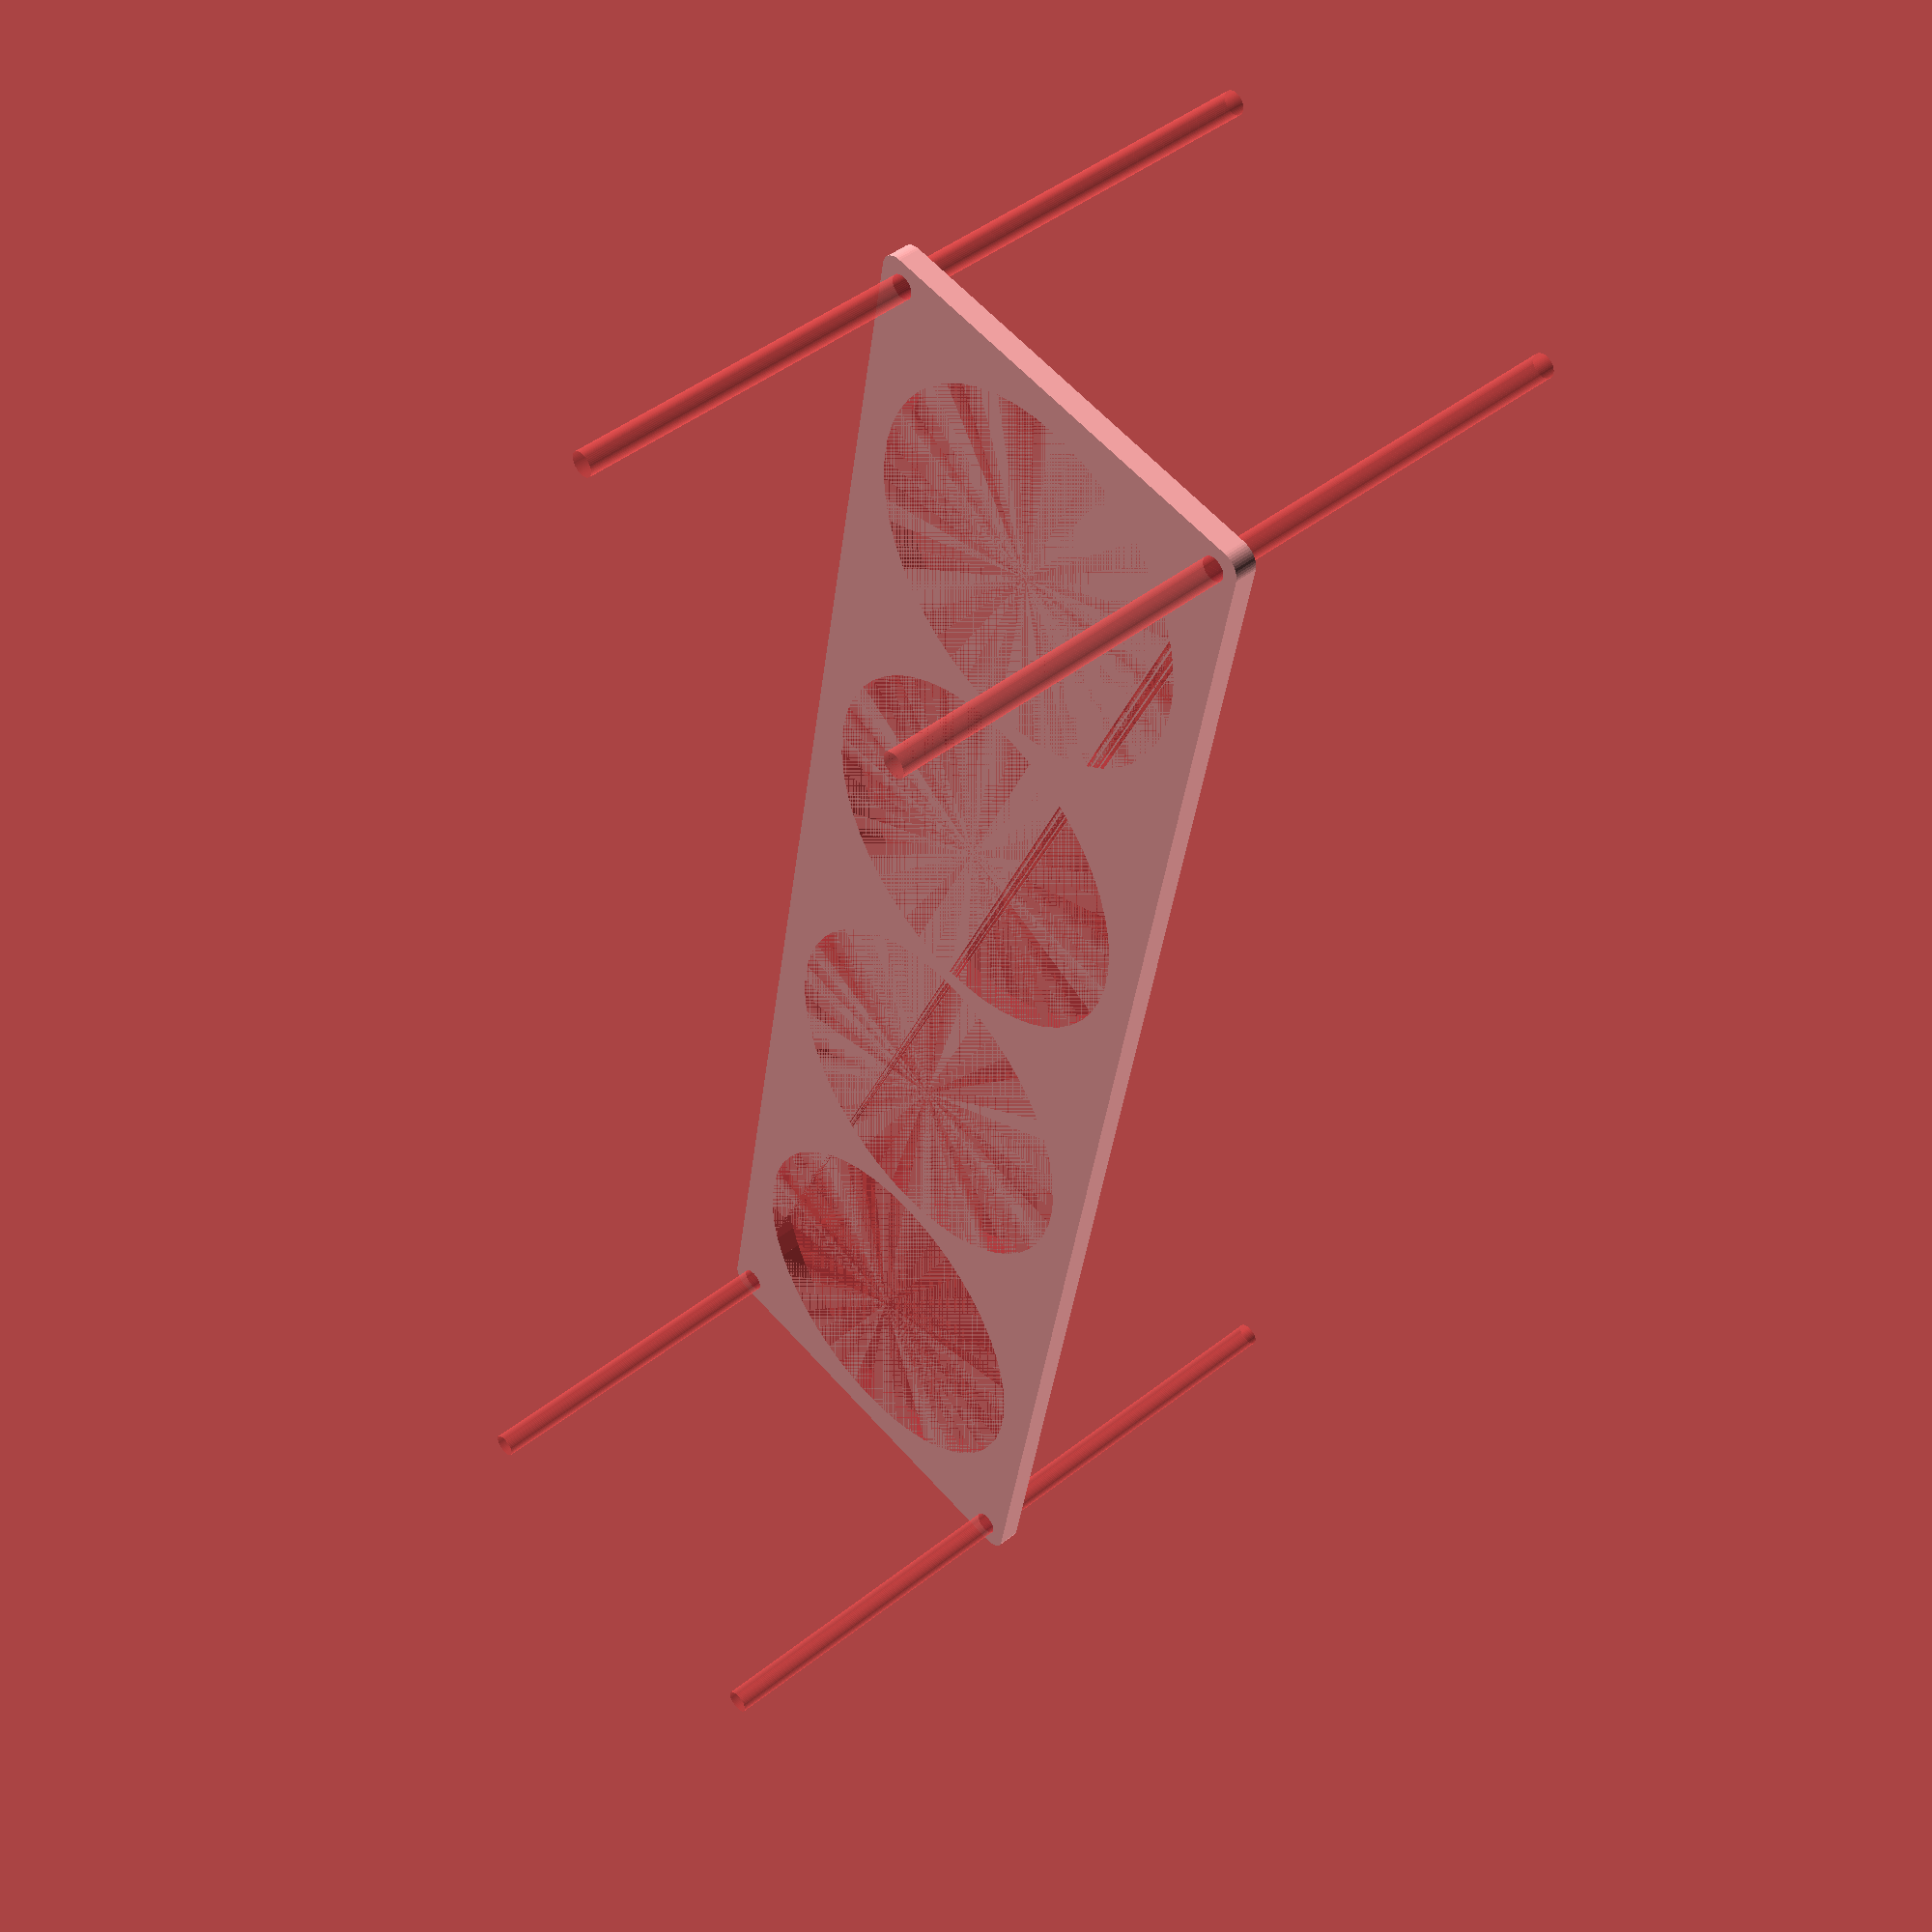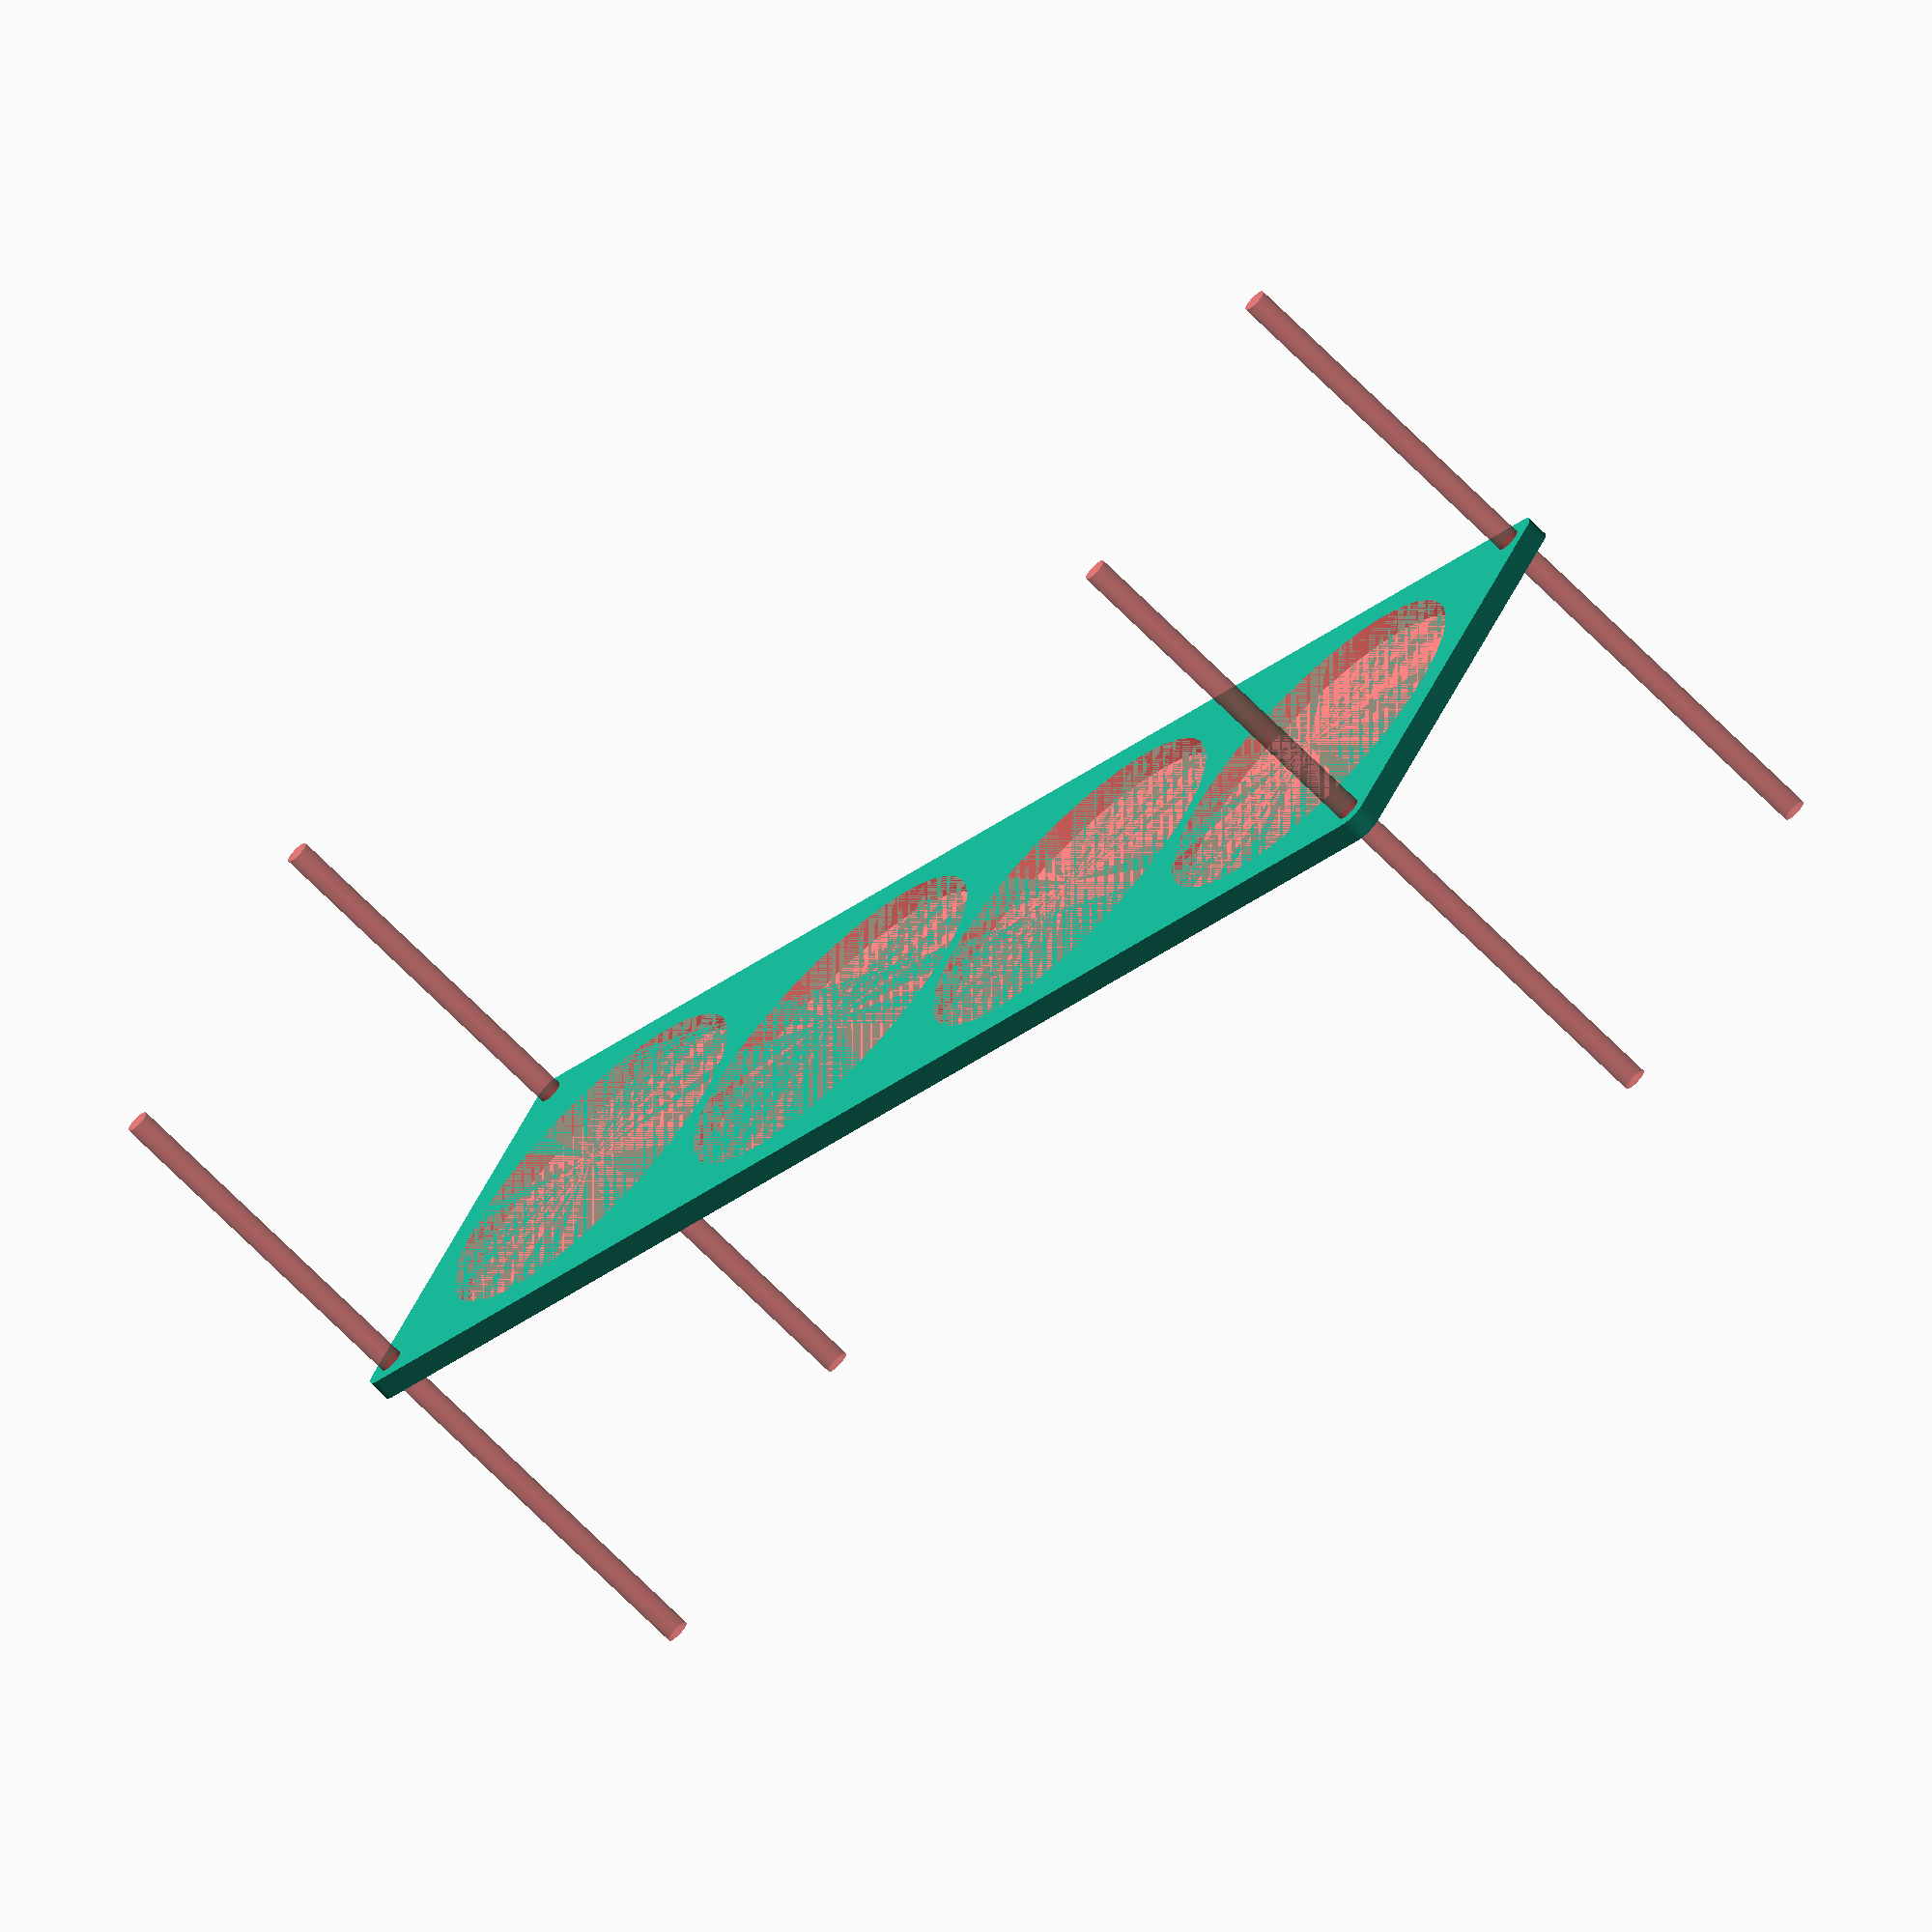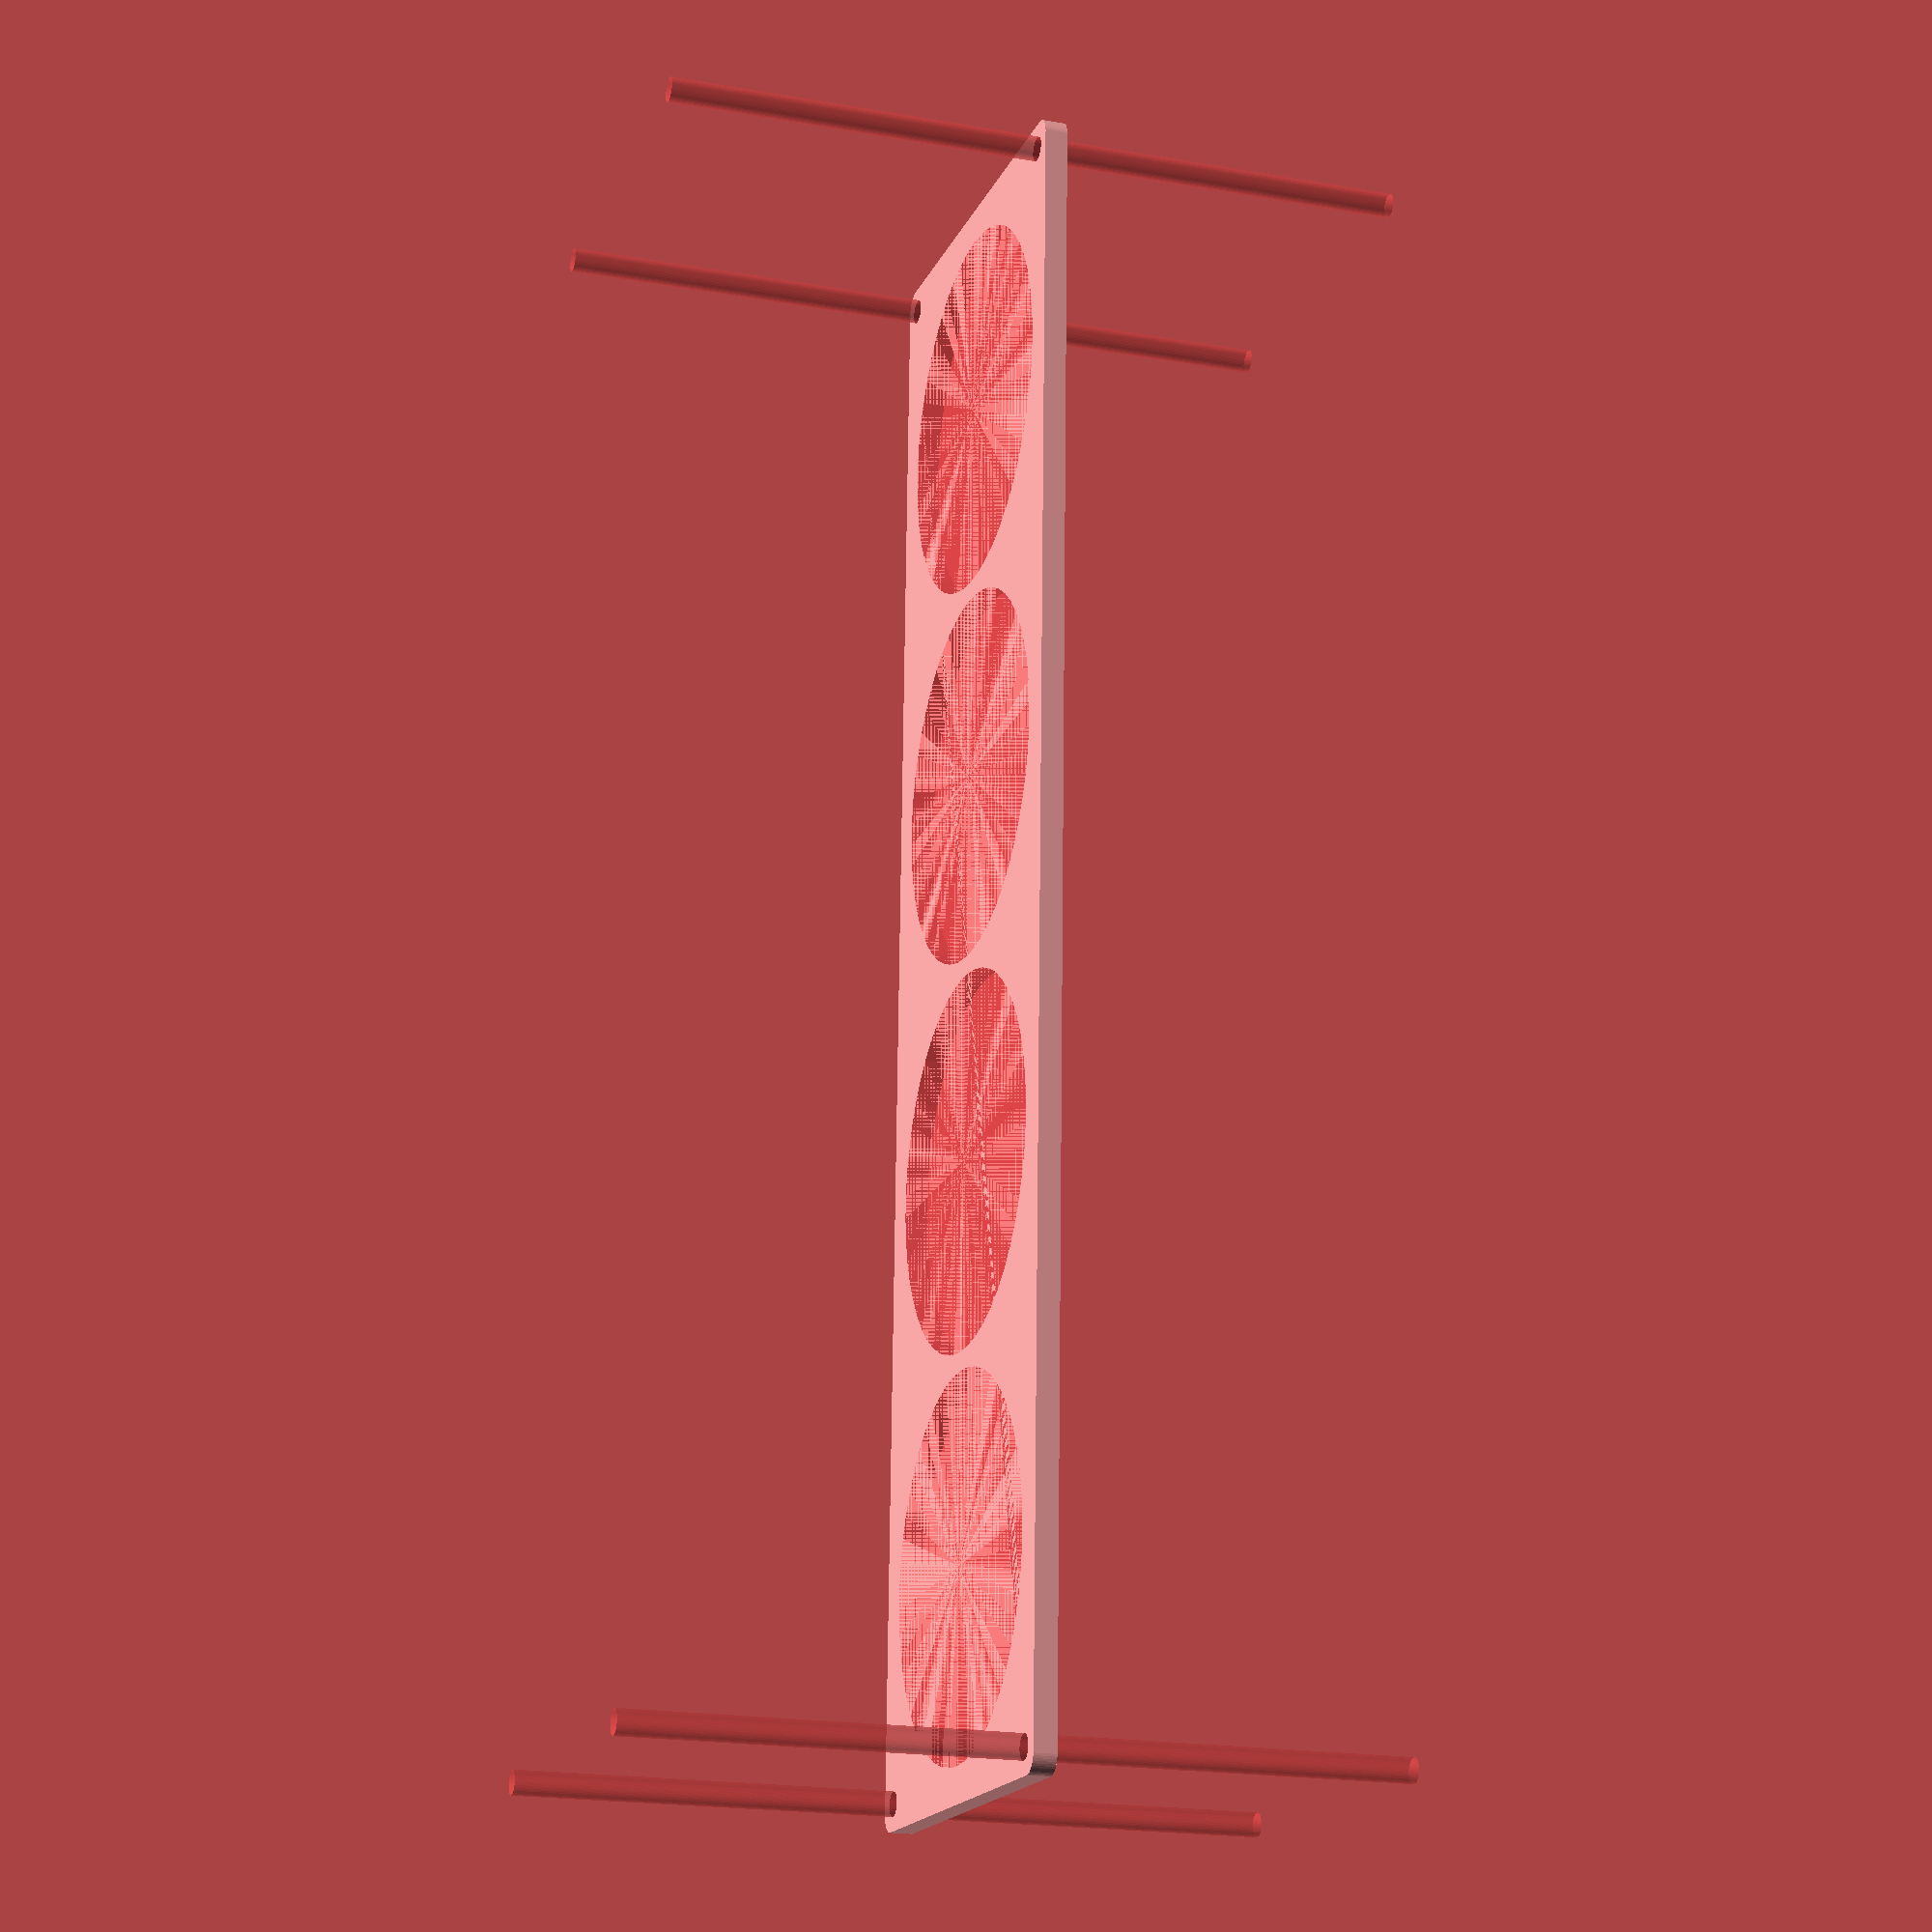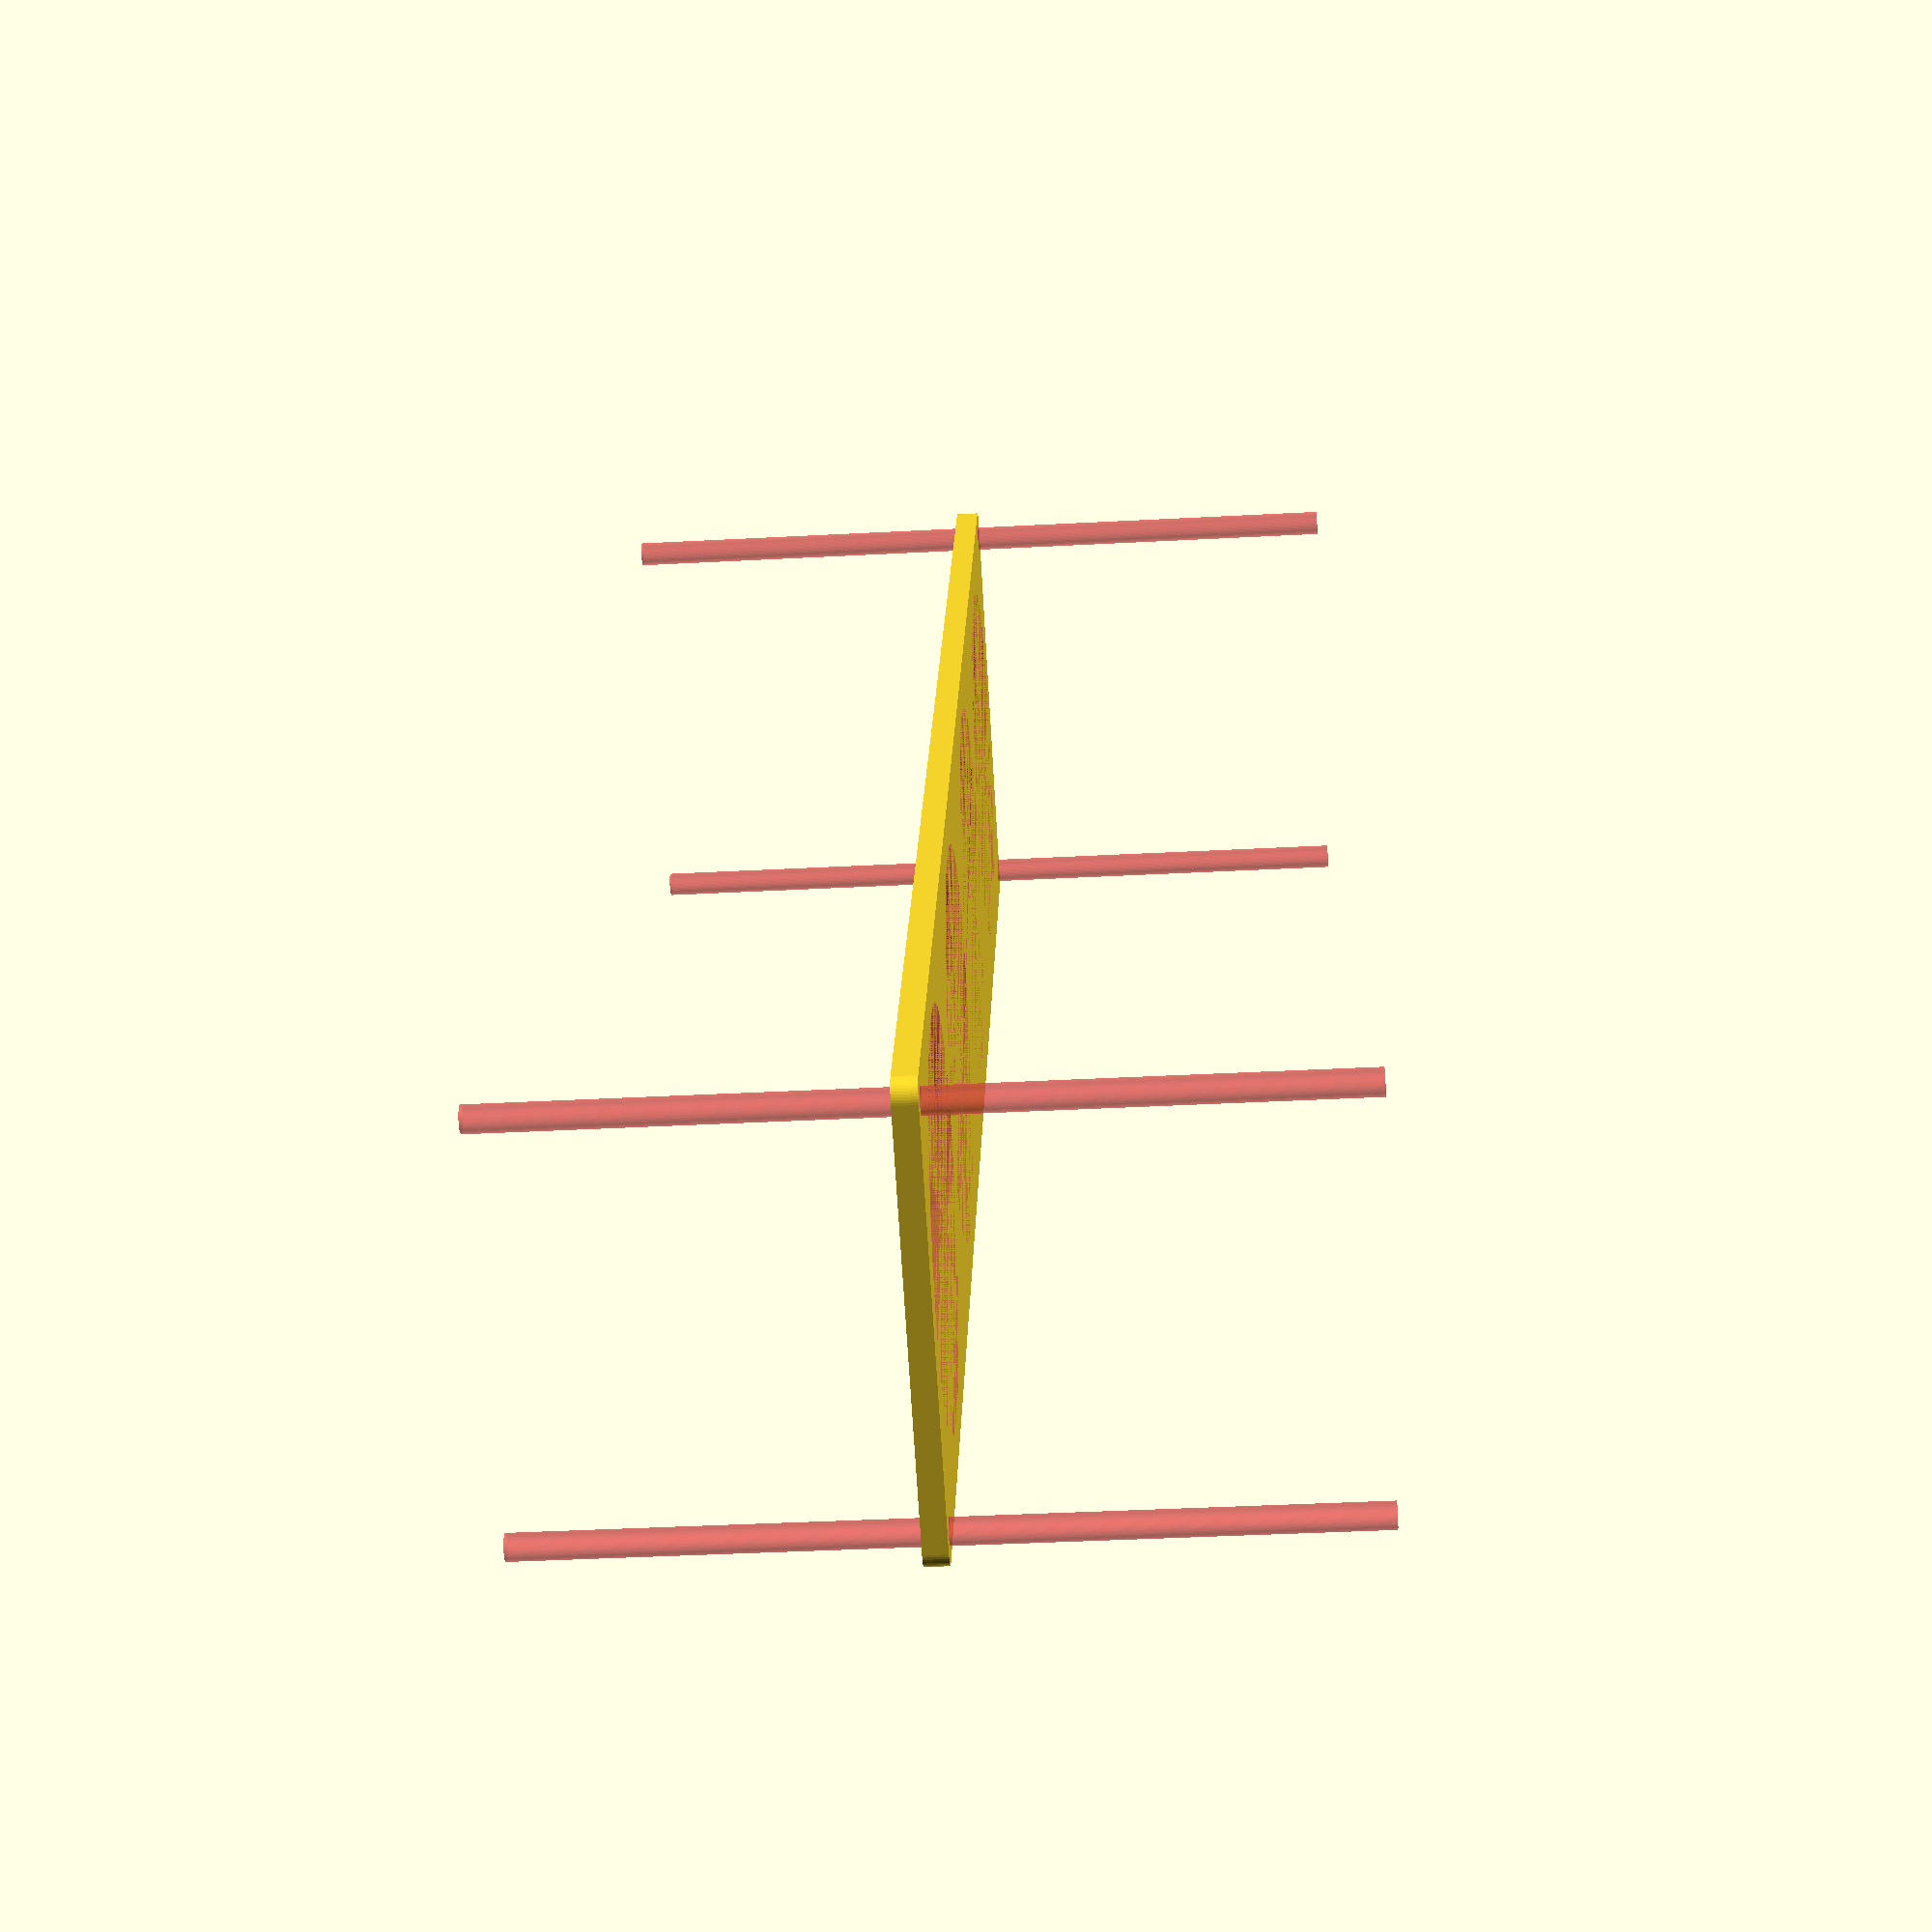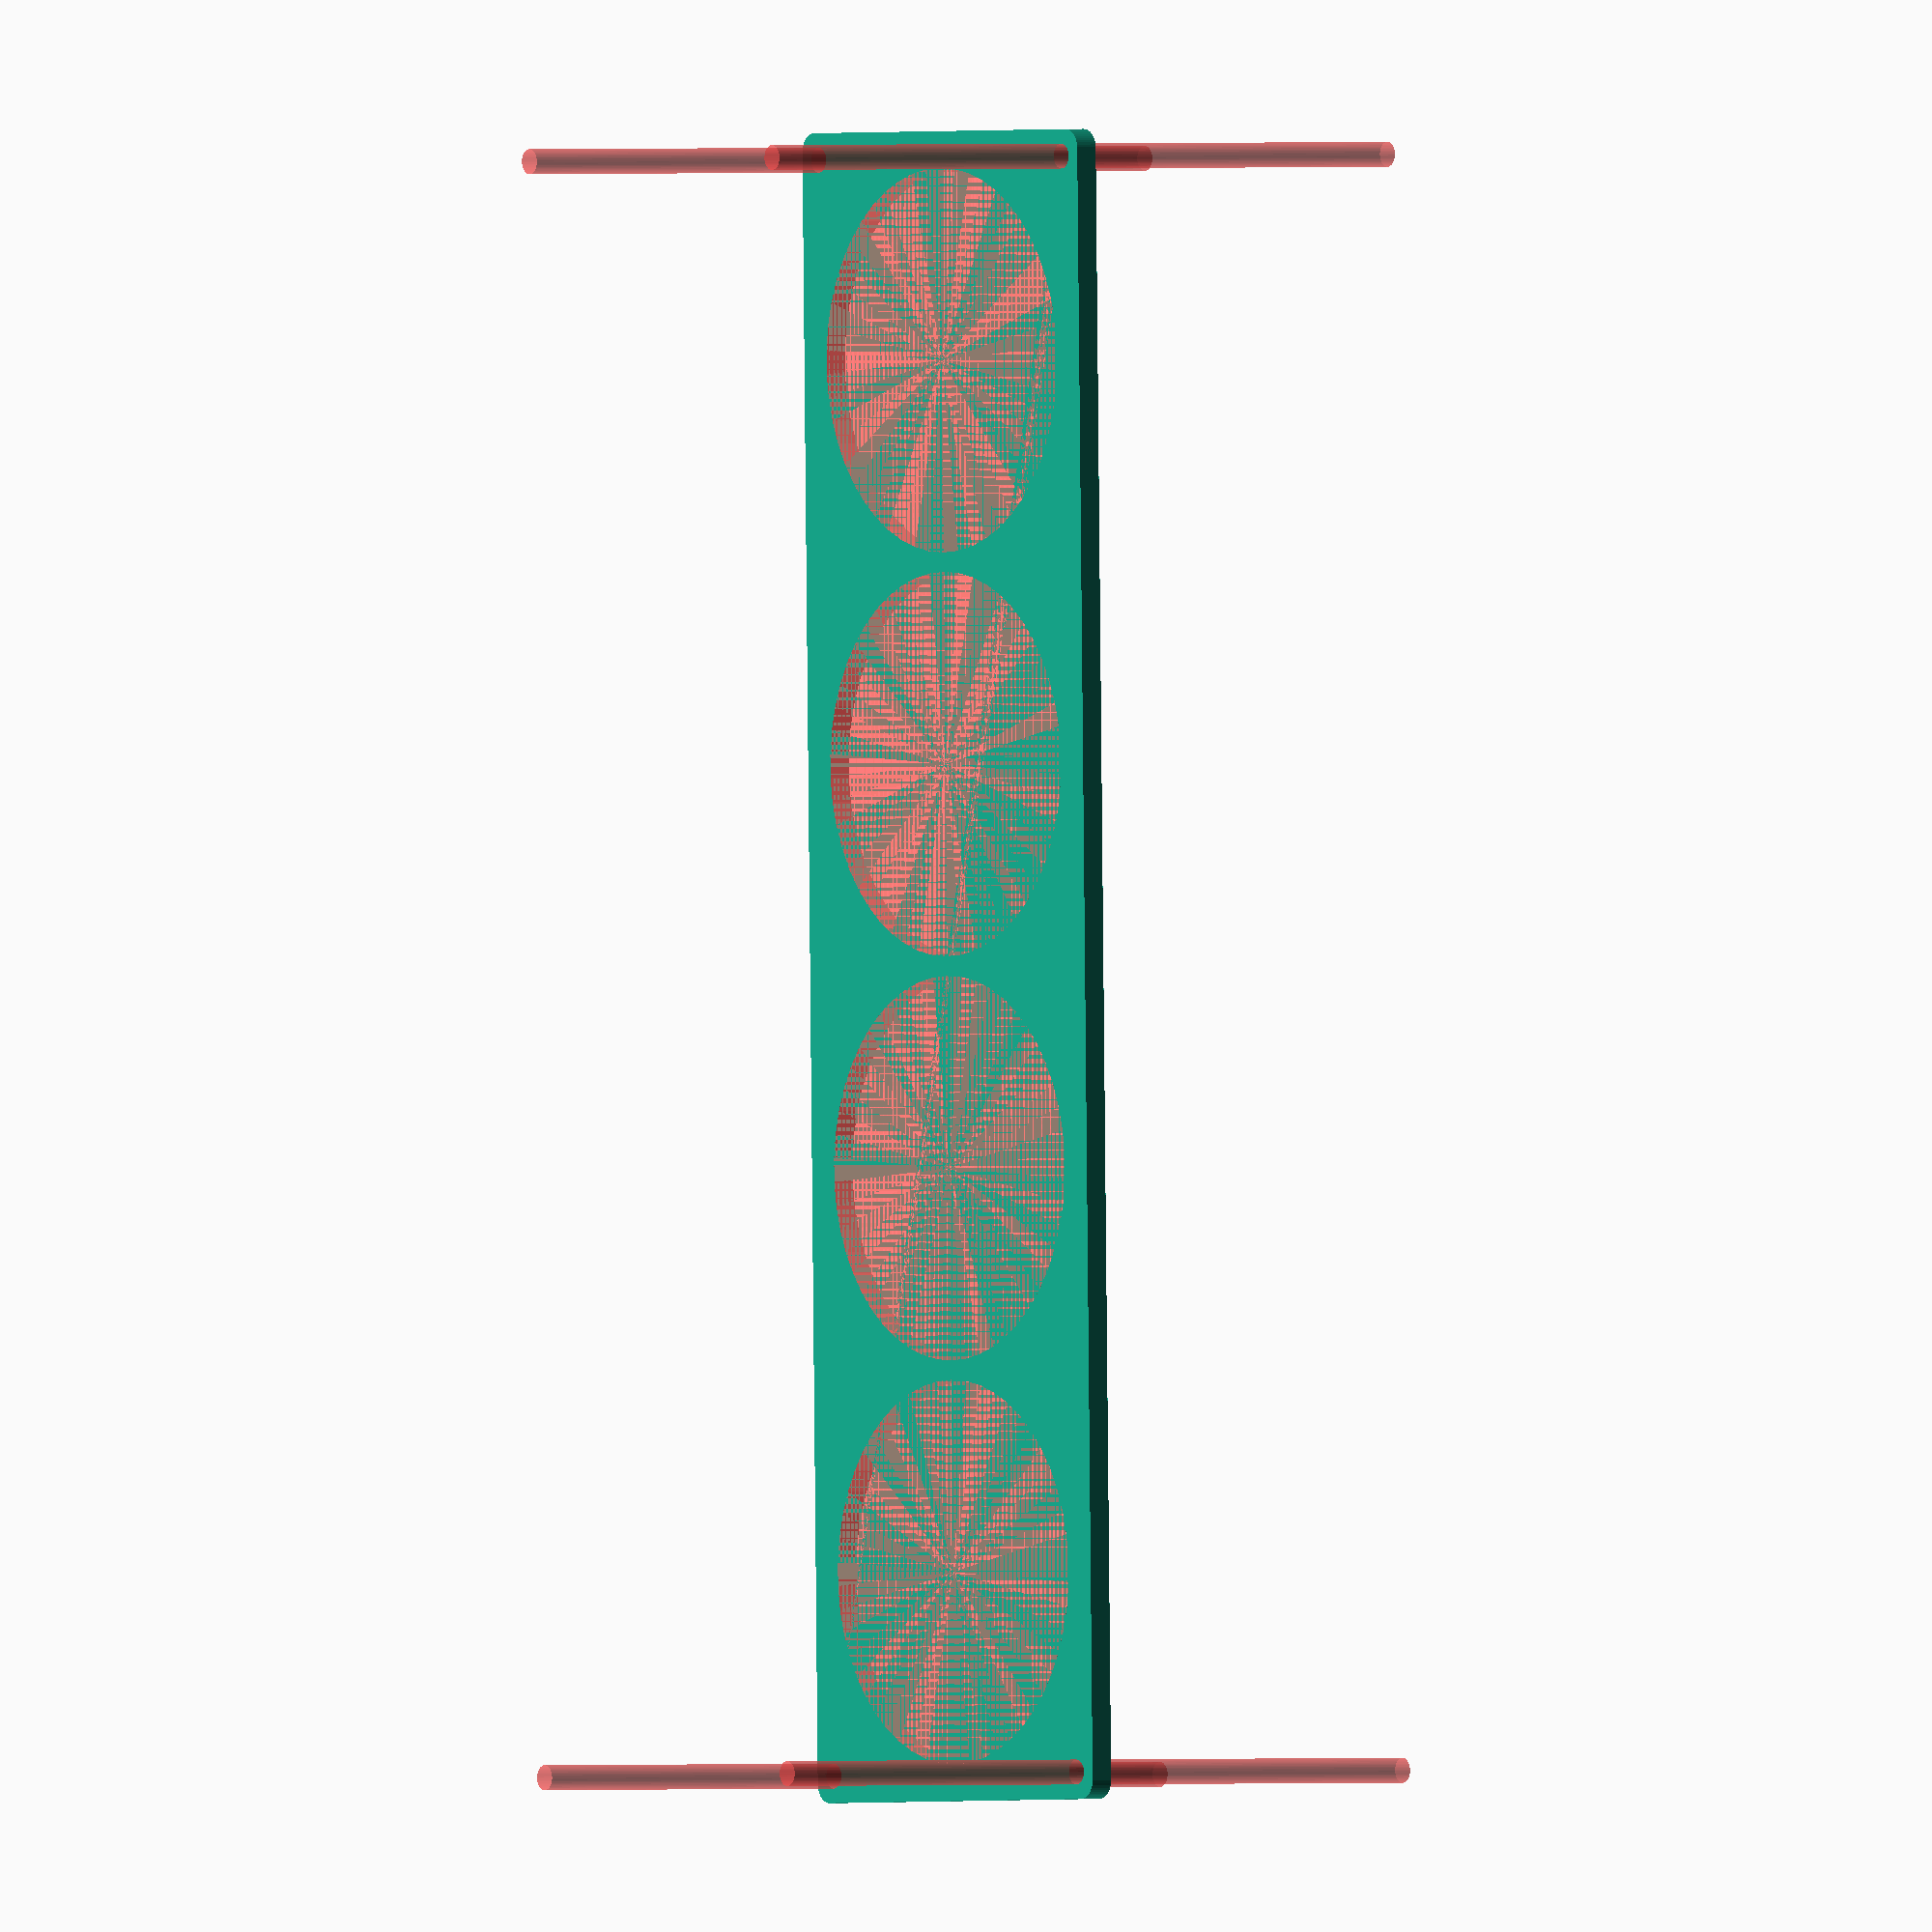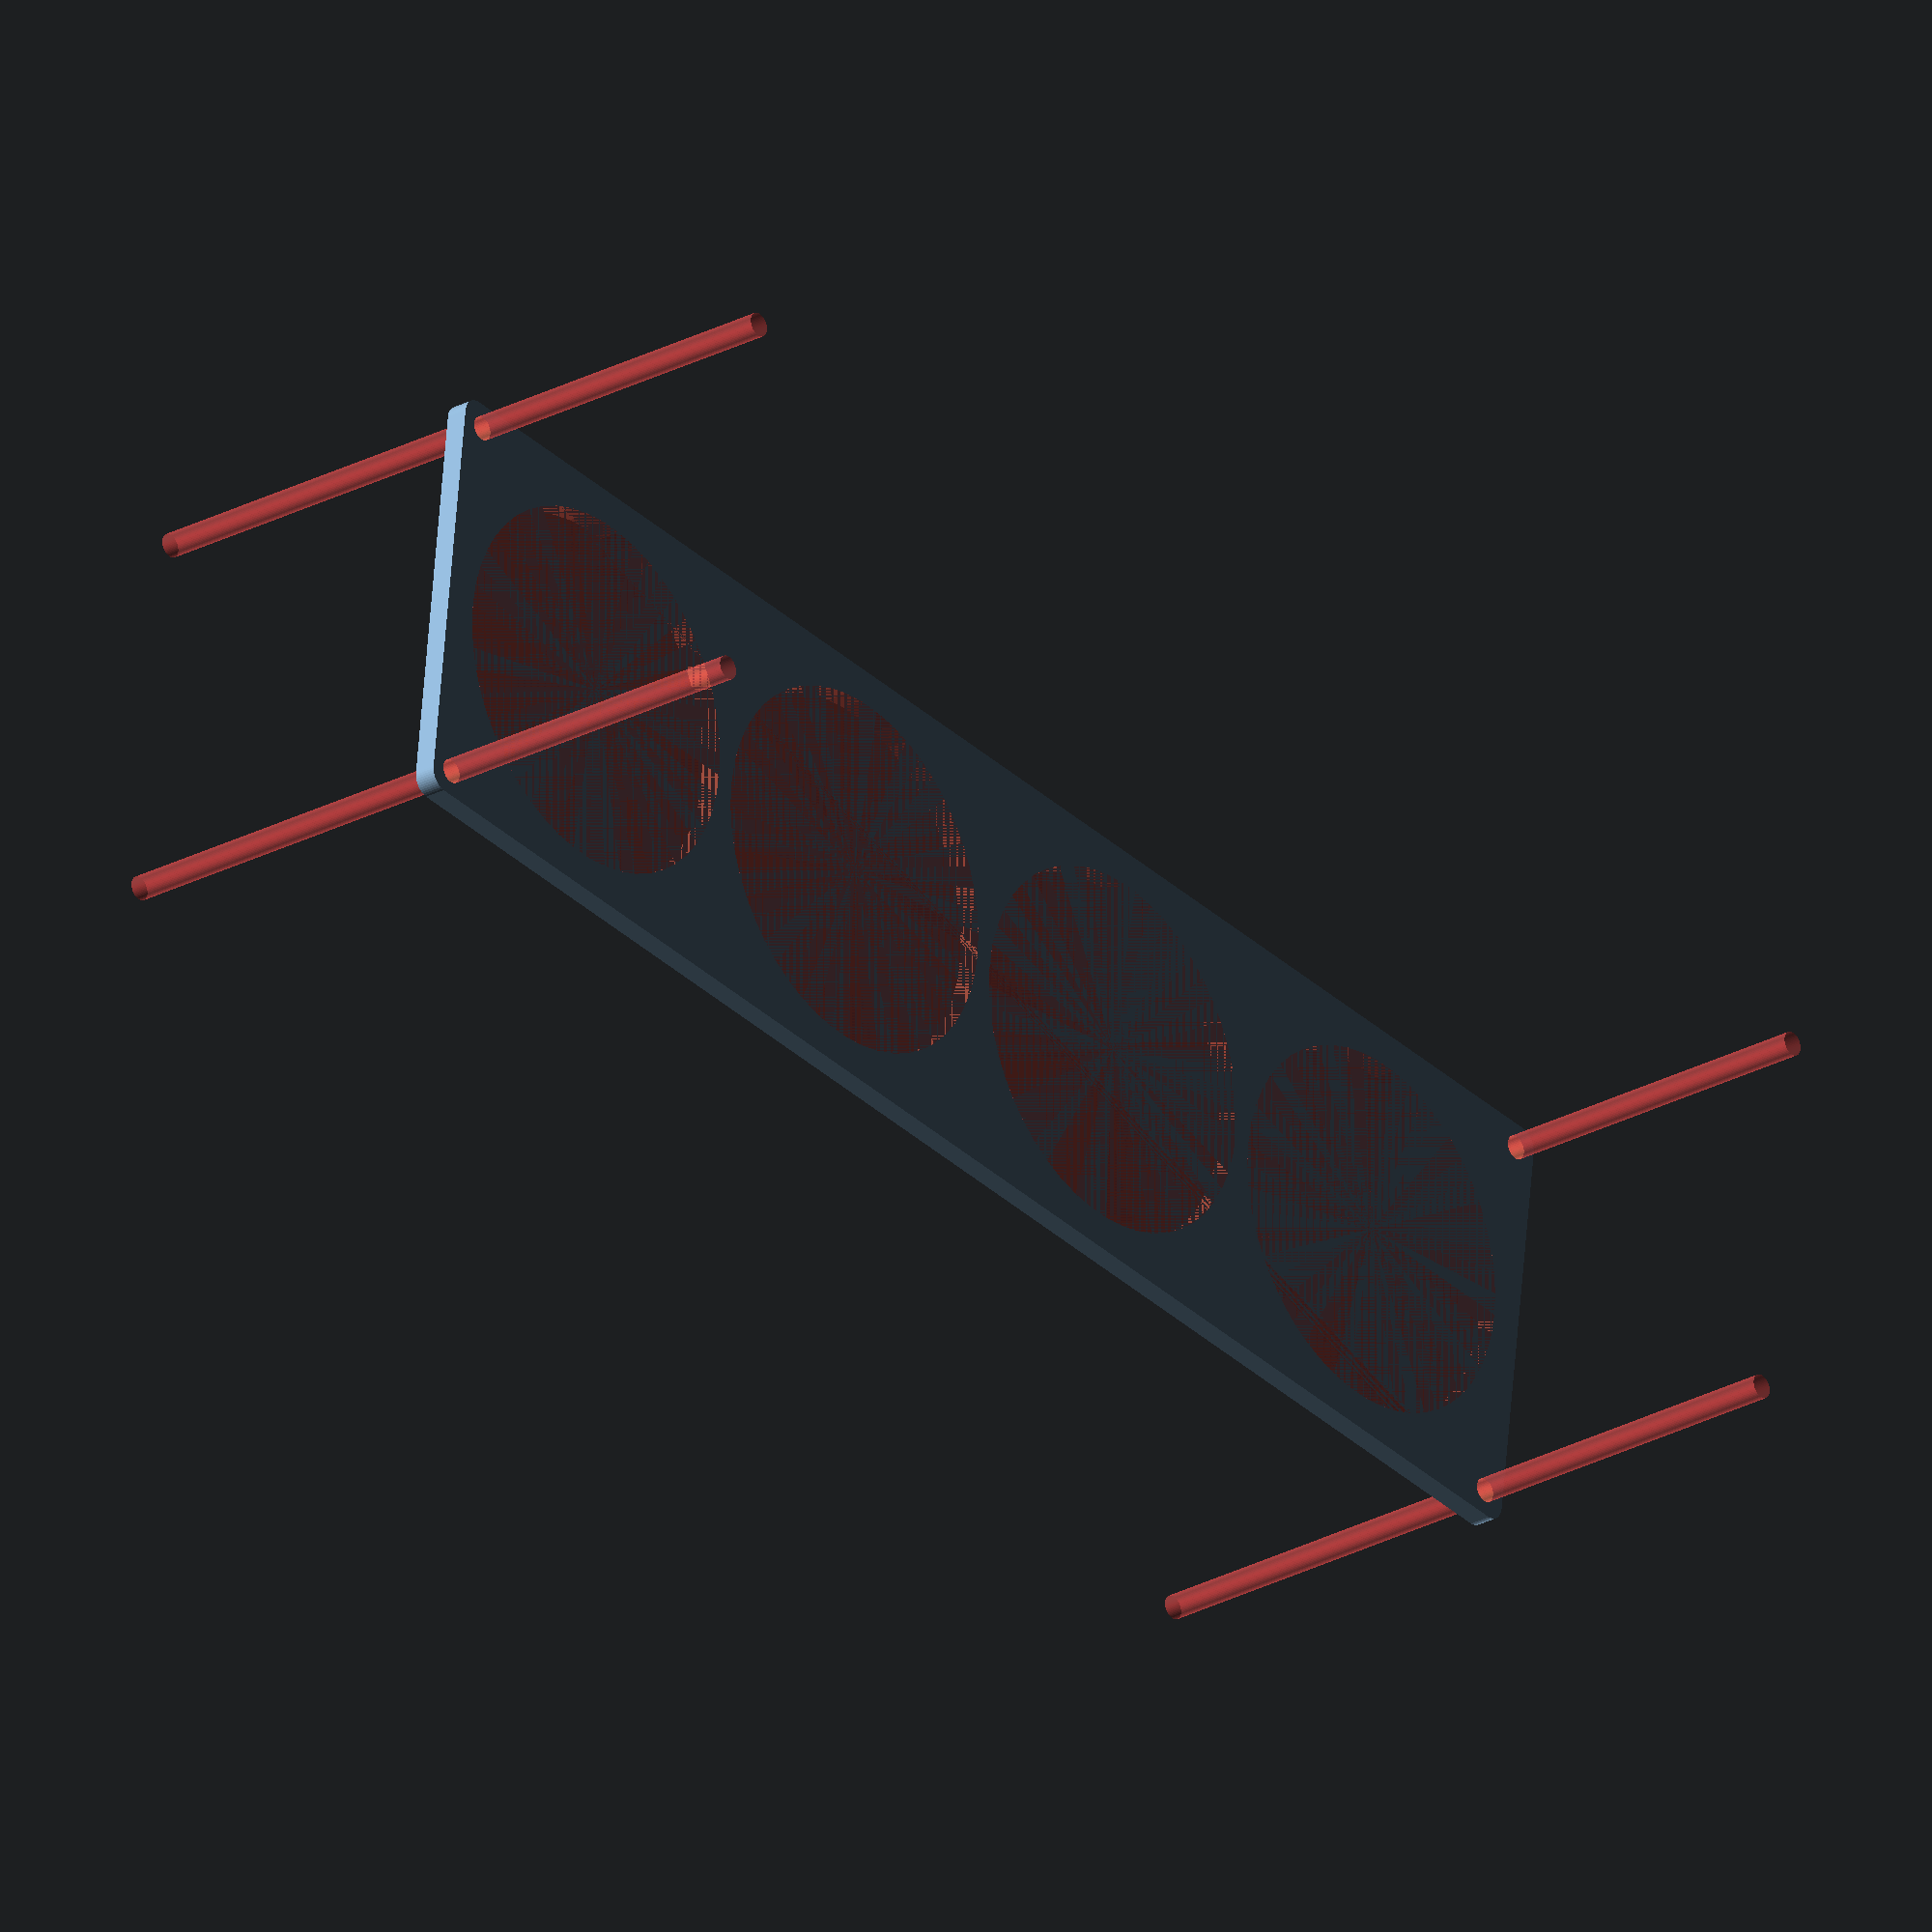
<openscad>
$fn = 50;


difference() {
	union() {
		hull() {
			translate(v = [-212.0000000000, 54.5000000000, 0]) {
				cylinder(h = 6, r = 5);
			}
			translate(v = [212.0000000000, 54.5000000000, 0]) {
				cylinder(h = 6, r = 5);
			}
			translate(v = [-212.0000000000, -54.5000000000, 0]) {
				cylinder(h = 6, r = 5);
			}
			translate(v = [212.0000000000, -54.5000000000, 0]) {
				cylinder(h = 6, r = 5);
			}
		}
	}
	union() {
		#translate(v = [-210.0000000000, -52.5000000000, -100.0000000000]) {
			cylinder(h = 200, r = 3.2500000000);
		}
		#translate(v = [-210.0000000000, 52.5000000000, -100.0000000000]) {
			cylinder(h = 200, r = 3.2500000000);
		}
		#translate(v = [210.0000000000, -52.5000000000, -100.0000000000]) {
			cylinder(h = 200, r = 3.2500000000);
		}
		#translate(v = [210.0000000000, 52.5000000000, -100.0000000000]) {
			cylinder(h = 200, r = 3.2500000000);
		}
		#translate(v = [-157.5000000000, 0, 0]) {
			cylinder(h = 6, r = 50.0000000000);
		}
		#translate(v = [-52.5000000000, 0, 0]) {
			cylinder(h = 6, r = 50.0000000000);
		}
		#translate(v = [52.5000000000, 0, 0]) {
			cylinder(h = 6, r = 50.0000000000);
		}
		#translate(v = [157.5000000000, 0, 0]) {
			cylinder(h = 6, r = 50.0000000000);
		}
	}
}
</openscad>
<views>
elev=314.1 azim=100.0 roll=48.0 proj=p view=wireframe
elev=68.6 azim=33.7 roll=44.6 proj=o view=wireframe
elev=19.8 azim=267.8 roll=252.0 proj=p view=solid
elev=219.3 azim=61.0 roll=86.2 proj=p view=solid
elev=359.6 azim=89.1 roll=53.1 proj=o view=solid
elev=26.5 azim=186.8 roll=310.1 proj=o view=solid
</views>
